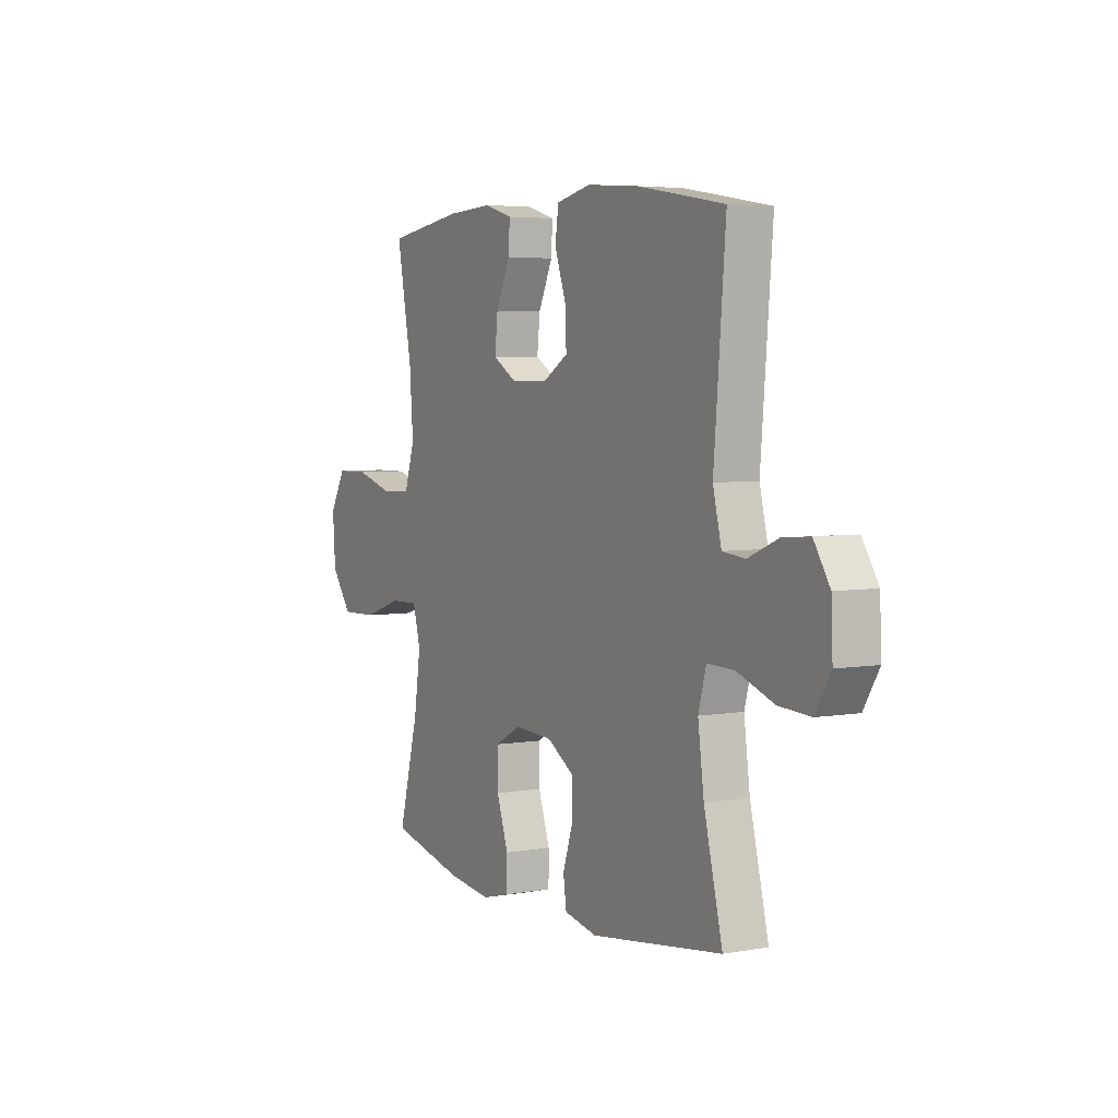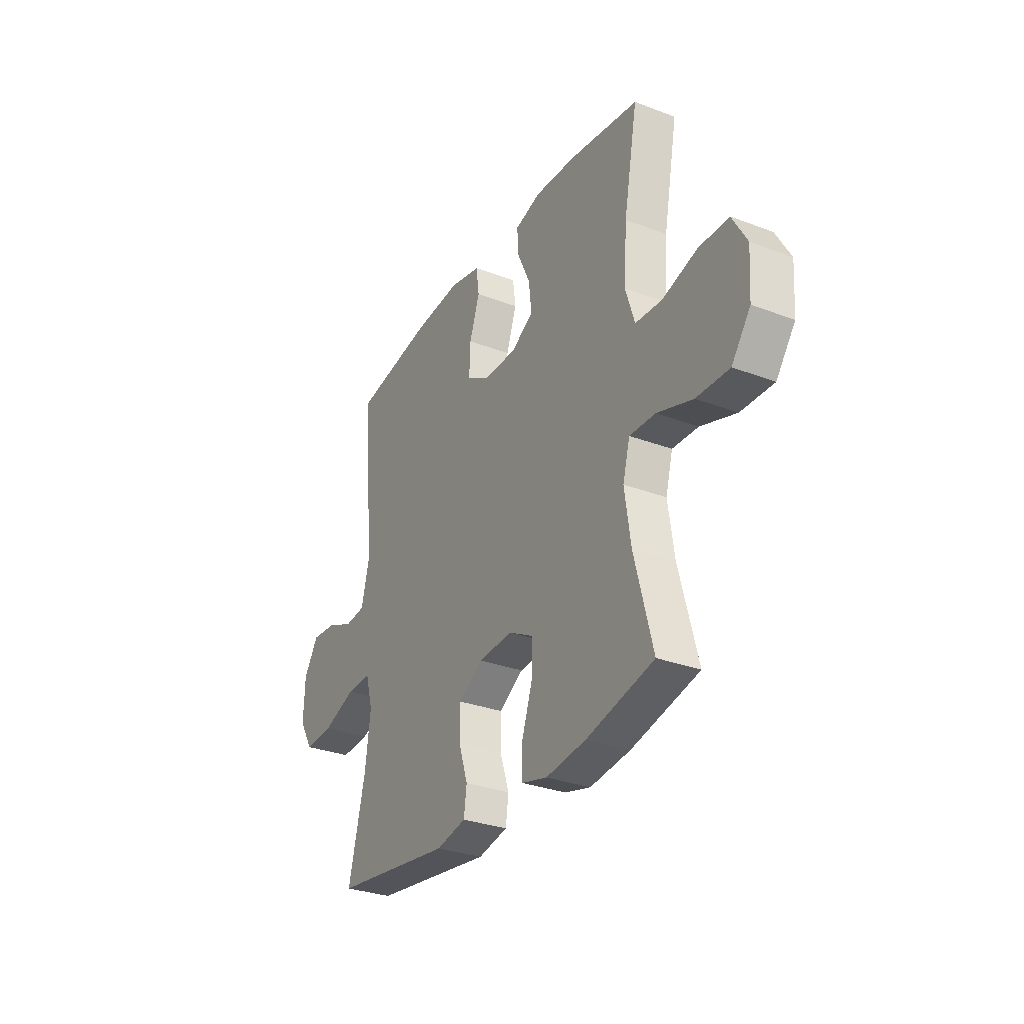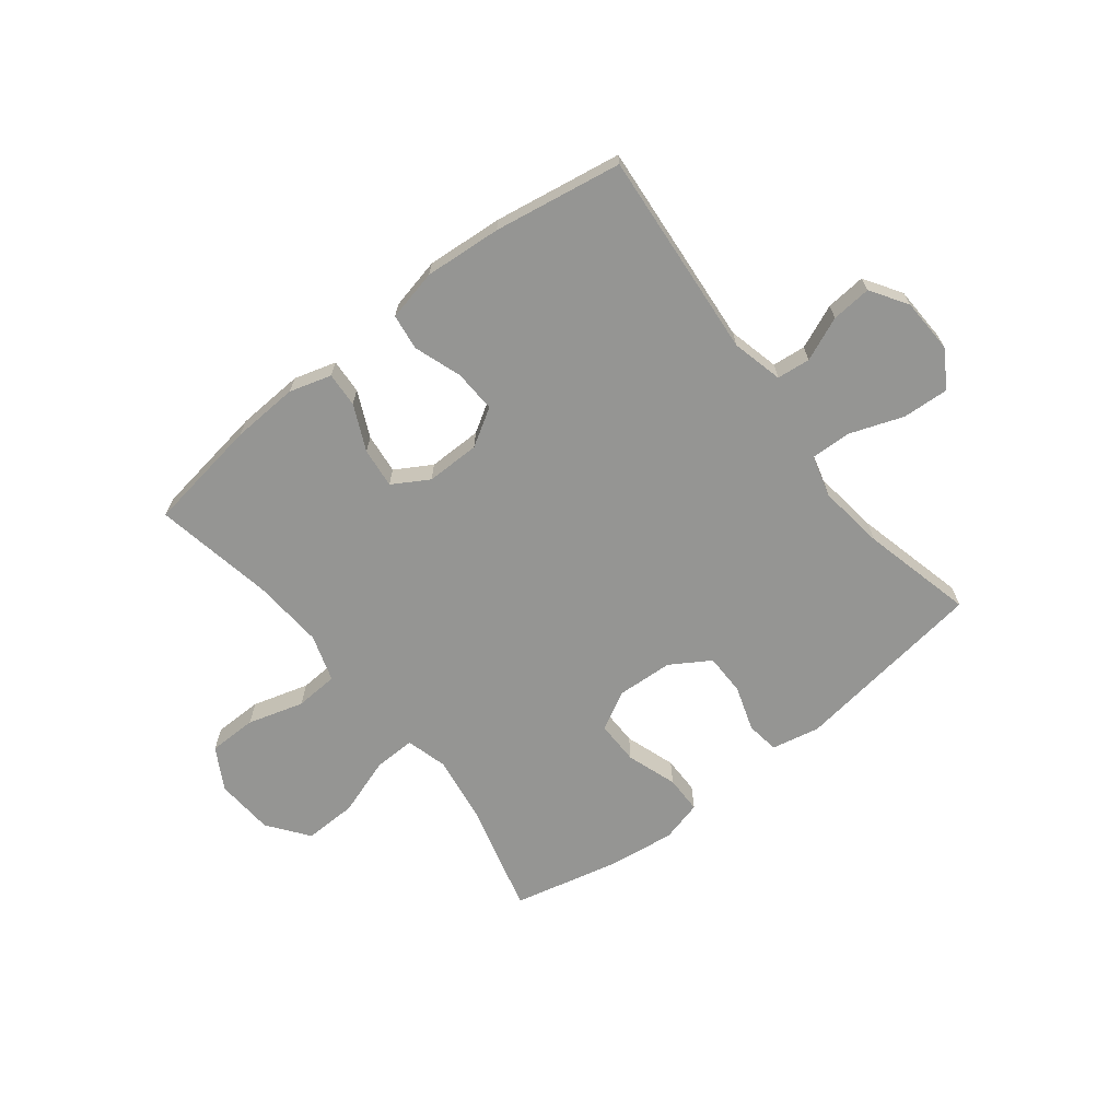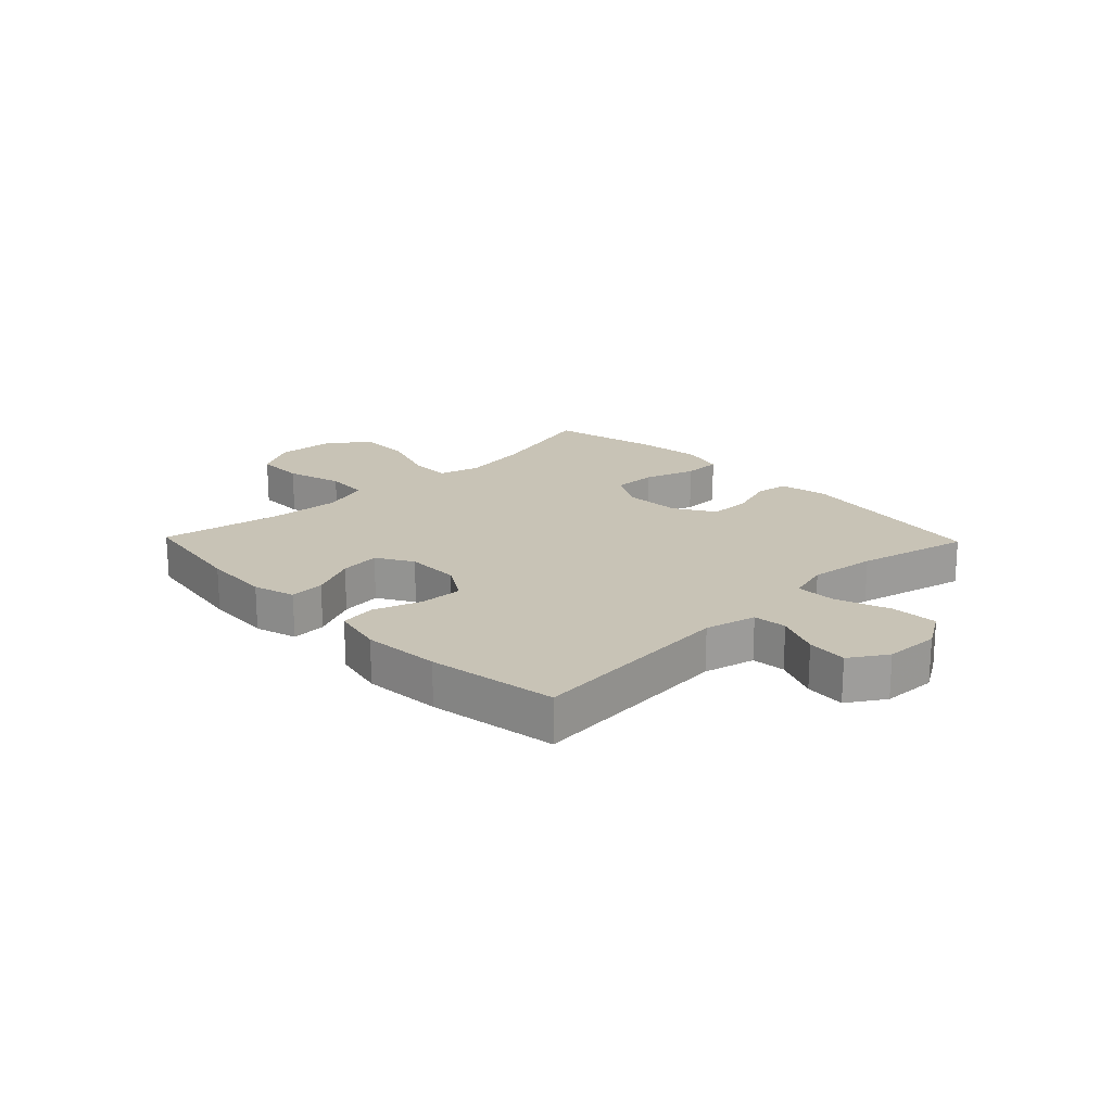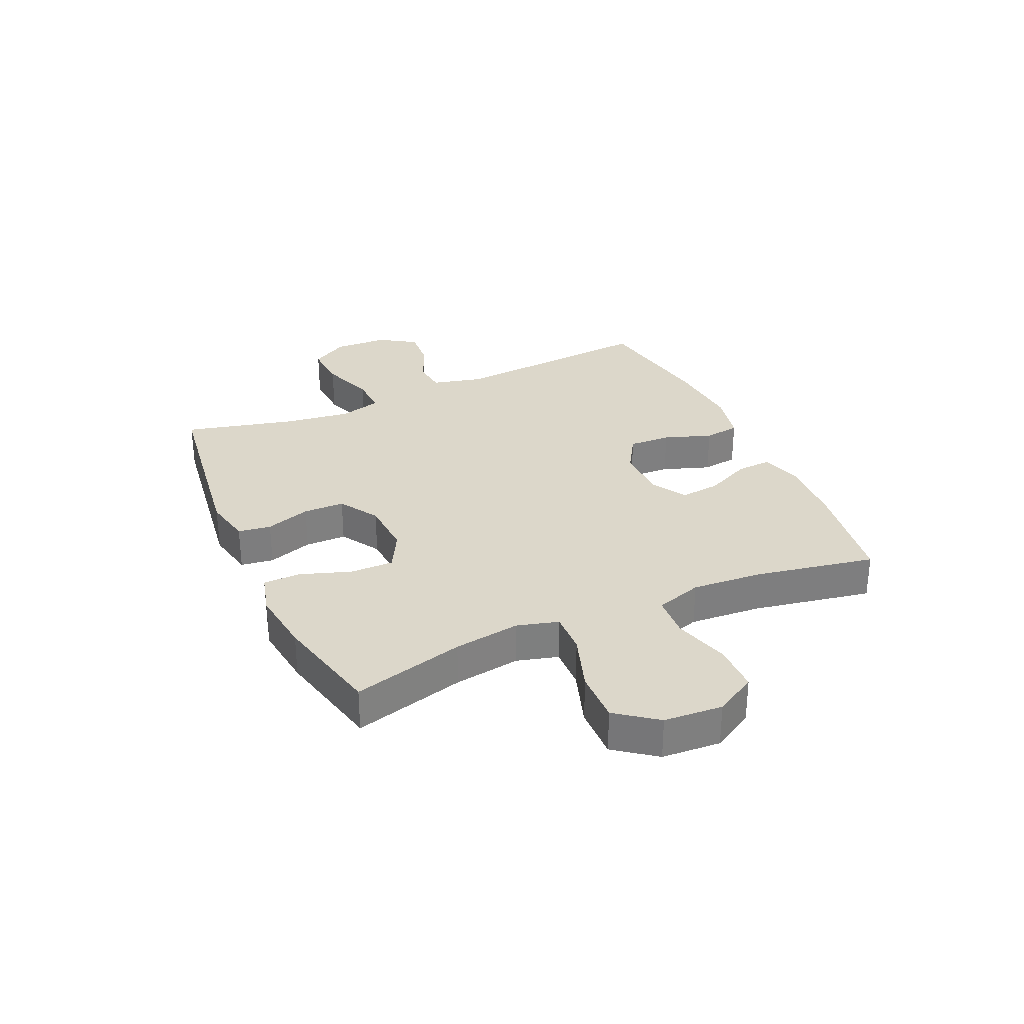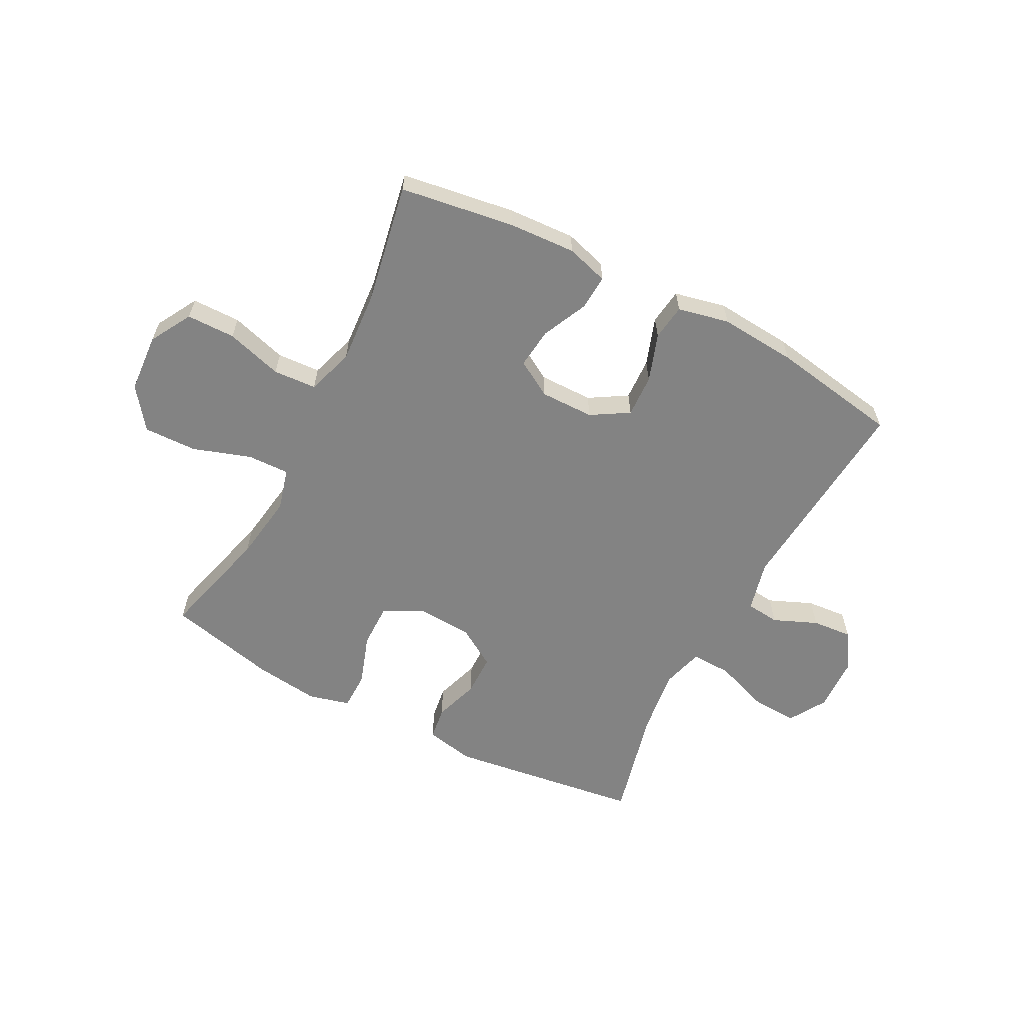
<metadata>
{"format":"obj","ext":"obj","renderer":"f3d","projection":"perspective","resolution":1024,"background":"white","views":[{"elev":4.7,"azim":60.8,"up":"+Z"},{"elev":-30.6,"azim":-118.6,"up":"+Z"},{"elev":-67.3,"azim":38.0,"up":"+Y"},{"elev":19.5,"azim":46.0,"up":"+Y"},{"elev":30.8,"azim":-114.2,"up":"+Y"},{"elev":-61.0,"azim":-27.6,"up":"+Y"}]}
</metadata>
<code>
o path788
v -0.3013 0.0375 -0.5455
v -0.1863 0.0375 -0.5598
v -0.1129 0.0375 -0.5406
v -0.1125 0.0375 -0.4736
v -0.143 0.0375 -0.3839
v -0.1439 0.0375 -0.3063
v -0.07481 0.0375 -0.2691
v 0.02457 0.0375 -0.2744
v 0.09444 0.0375 -0.318
v 0.0953 0.0375 -0.3915
v 0.0689 0.0375 -0.4713
v 0.07728 0.0375 -0.5299
v 0.1632 0.0375 -0.5477
v 0.5071 0.0375 -0.5002
v 0.4584 0.0375 -0.3021
v 0.4429 0.0375 -0.1847
v 0.4632 0.0375 -0.1108
v 0.5345 0.0375 -0.1126
v 0.63 0.0375 -0.147
v 0.7128 0.0375 -0.1518
v 0.7529 0.0375 -0.08542
v 0.7489 0.0375 0.01119
v 0.7069 0.0375 0.07659
v 0.6359 0.0375 0.07051
v 0.5581 0.0375 0.03762
v 0.4989 0.0375 0.04377
v 0.4767 0.0375 0.1342
v 0.5071 0.0375 0.5015
v 0.2801 0.0375 0.5393
v 0.1436 0.0375 0.55
v 0.05283 0.0375 0.5298
v 0.04423 0.0375 0.4662
v 0.07372 0.0375 0.3814
v 0.07703 0.0375 0.3061
v 0.0108 0.0375 0.2658
v -0.08484 0.0375 0.265
v -0.1488 0.0375 0.303
v -0.1409 0.0375 0.3744
v -0.1036 0.0375 0.4551
v -0.1001 0.0375 0.5168
v -0.1744 0.0375 0.5387
v -0.2934 0.0375 0.532
v -0.4949 0.0375 0.5015
v -0.4551 0.0375 0.289
v -0.4459 0.0375 0.1618
v -0.4725 0.0375 0.07873
v -0.5491 0.0375 0.0739
v -0.6488 0.0375 0.103
v -0.7349 0.0375 0.1021
v -0.7767 0.0375 0.02836
v -0.7697 0.0375 -0.07608
v -0.7154 0.0375 -0.1481
v -0.6216 0.0375 -0.1456
v -0.5191 0.0375 -0.1113
v -0.4446 0.0375 -0.1088
v -0.4244 0.0375 -0.1828
v -0.442 0.0375 -0.3008
v -0.4949 0.0375 -0.5002
v -0.3013 -0.0375 -0.5455
v -0.1863 -0.0375 -0.5598
v -0.1129 -0.0375 -0.5406
v -0.1125 -0.0375 -0.4736
v -0.143 -0.0375 -0.3839
v -0.1439 -0.0375 -0.3063
v -0.07481 -0.0375 -0.2691
v 0.02457 -0.0375 -0.2744
v 0.09444 -0.0375 -0.318
v 0.0953 -0.0375 -0.3915
v 0.0689 -0.0375 -0.4713
v 0.07728 -0.0375 -0.5299
v 0.1632 -0.0375 -0.5477
v 0.5071 -0.0375 -0.5002
v 0.4584 -0.0375 -0.3021
v 0.4429 -0.0375 -0.1847
v 0.4632 -0.0375 -0.1108
v 0.5345 -0.0375 -0.1126
v 0.63 -0.0375 -0.147
v 0.7128 -0.0375 -0.1518
v 0.7529 -0.0375 -0.08542
v 0.7489 -0.0375 0.01119
v 0.7069 -0.0375 0.07659
v 0.6359 -0.0375 0.07051
v 0.5581 -0.0375 0.03762
v 0.4989 -0.0375 0.04377
v 0.4767 -0.0375 0.1342
v 0.5071 -0.0375 0.5015
v 0.2801 -0.0375 0.5393
v 0.1436 -0.0375 0.55
v 0.05283 -0.0375 0.5298
v 0.04423 -0.0375 0.4662
v 0.07372 -0.0375 0.3814
v 0.07703 -0.0375 0.3061
v 0.0108 -0.0375 0.2658
v -0.08484 -0.0375 0.265
v -0.1488 -0.0375 0.303
v -0.1409 -0.0375 0.3744
v -0.1036 -0.0375 0.4551
v -0.1001 -0.0375 0.5168
v -0.1744 -0.0375 0.5387
v -0.2934 -0.0375 0.532
v -0.4949 -0.0375 0.5015
v -0.4551 -0.0375 0.289
v -0.4459 -0.0375 0.1618
v -0.4725 -0.0375 0.07873
v -0.5491 -0.0375 0.0739
v -0.6488 -0.0375 0.103
v -0.7349 -0.0375 0.1021
v -0.7767 -0.0375 0.02836
v -0.7697 -0.0375 -0.07608
v -0.7154 -0.0375 -0.1481
v -0.6216 -0.0375 -0.1456
v -0.5191 -0.0375 -0.1113
v -0.4446 -0.0375 -0.1088
v -0.4244 -0.0375 -0.1828
v -0.442 -0.0375 -0.3008
v -0.4949 -0.0375 -0.5002
v -0.3013 0.0375 -0.5455
v -0.1863 0.0375 -0.5598
v -0.1129 0.0375 -0.5406
v -0.1129 0.0375 -0.5406
v 0.07728 0.0375 -0.5299
v 0.07728 0.0375 -0.5299
v 0.1632 0.0375 -0.5477
v -0.1125 0.0375 -0.4736
v 0.0689 0.0375 -0.4713
v -0.4949 0.0375 -0.5002
v -0.4949 0.0375 -0.5002
v 0.5071 0.0375 -0.5002
v 0.5071 0.0375 -0.5002
v -0.143 0.0375 -0.3839
v 0.0953 0.0375 -0.3915
v 0.4584 0.0375 -0.3021
v -0.442 0.0375 -0.3008
v 0.09444 0.0375 -0.318
v -0.1439 0.0375 -0.3063
v -0.1439 0.0375 -0.3063
v 0.02457 0.0375 -0.2744
v -0.07481 0.0375 -0.2691
v 0.4429 0.0375 -0.1847
v -0.4244 0.0375 -0.1828
v 0.4632 0.0375 -0.1108
v 0.4632 0.0375 -0.1108
v -0.4446 0.0375 -0.1088
v -0.4446 0.0375 -0.1088
v 0.63 0.0375 -0.147
v 0.7128 0.0375 -0.1518
v 0.7128 0.0375 -0.1518
v 0.7529 0.0375 -0.08542
v -0.7697 0.0375 -0.07608
v -0.7154 0.0375 -0.1481
v -0.6216 0.0375 -0.1456
v 0.5345 0.0375 -0.1126
v -0.5191 0.0375 -0.1113
v 0.7489 0.0375 0.01119
v -0.7767 0.0375 0.02836
v 0.7069 0.0375 0.07659
v 0.7069 0.0375 0.07659
v -0.7349 0.0375 0.1021
v 0.5581 0.0375 0.03762
v 0.4989 0.0375 0.04377
v 0.4989 0.0375 0.04377
v 0.6359 0.0375 0.07051
v 0.4767 0.0375 0.1342
v -0.6488 0.0375 0.103
v -0.5491 0.0375 0.0739
v -0.4725 0.0375 0.07873
v -0.4725 0.0375 0.07873
v -0.4459 0.0375 0.1618
v -0.4551 0.0375 0.289
v 0.0108 0.0375 0.2658
v -0.08484 0.0375 0.265
v -0.1488 0.0375 0.303
v -0.1488 0.0375 0.303
v 0.07703 0.0375 0.3061
v 0.07703 0.0375 0.3061
v -0.1409 0.0375 0.3744
v 0.07372 0.0375 0.3814
v -0.1036 0.0375 0.4551
v 0.04423 0.0375 0.4662
v -0.4949 0.0375 0.5015
v -0.4949 0.0375 0.5015
v -0.1001 0.0375 0.5168
v -0.1001 0.0375 0.5168
v 0.05283 0.0375 0.5298
v 0.05283 0.0375 0.5298
v 0.5071 0.0375 0.5015
v 0.5071 0.0375 0.5015
v -0.2934 0.0375 0.532
v -0.1744 0.0375 0.5387
v 0.2801 0.0375 0.5393
v 0.1436 0.0375 0.55
v -0.3013 -0.0375 -0.5455
v -0.1863 -0.0375 -0.5598
v -0.1129 -0.0375 -0.5406
v -0.1129 -0.0375 -0.5406
v 0.07728 -0.0375 -0.5299
v 0.07728 -0.0375 -0.5299
v 0.1632 -0.0375 -0.5477
v -0.1125 -0.0375 -0.4736
v 0.0689 -0.0375 -0.4713
v -0.4949 -0.0375 -0.5002
v -0.4949 -0.0375 -0.5002
v 0.5071 -0.0375 -0.5002
v 0.5071 -0.0375 -0.5002
v -0.143 -0.0375 -0.3839
v 0.0953 -0.0375 -0.3915
v 0.4584 -0.0375 -0.3021
v -0.442 -0.0375 -0.3008
v 0.09444 -0.0375 -0.318
v -0.1439 -0.0375 -0.3063
v -0.1439 -0.0375 -0.3063
v 0.02457 -0.0375 -0.2744
v -0.07481 -0.0375 -0.2691
v 0.4429 -0.0375 -0.1847
v -0.4244 -0.0375 -0.1828
v 0.4632 -0.0375 -0.1108
v 0.4632 -0.0375 -0.1108
v -0.4446 -0.0375 -0.1088
v -0.4446 -0.0375 -0.1088
v 0.63 -0.0375 -0.147
v 0.7128 -0.0375 -0.1518
v 0.7128 -0.0375 -0.1518
v 0.7529 -0.0375 -0.08542
v -0.7697 -0.0375 -0.07608
v -0.7154 -0.0375 -0.1481
v -0.6216 -0.0375 -0.1456
v 0.5345 -0.0375 -0.1126
v -0.5191 -0.0375 -0.1113
v 0.7489 -0.0375 0.01119
v -0.7767 -0.0375 0.02836
v 0.7069 -0.0375 0.07659
v 0.7069 -0.0375 0.07659
v -0.7349 -0.0375 0.1021
v 0.5581 -0.0375 0.03762
v 0.4989 -0.0375 0.04377
v 0.4989 -0.0375 0.04377
v 0.6359 -0.0375 0.07051
v 0.4767 -0.0375 0.1342
v -0.6488 -0.0375 0.103
v -0.5491 -0.0375 0.0739
v -0.4725 -0.0375 0.07873
v -0.4725 -0.0375 0.07873
v -0.4459 -0.0375 0.1618
v -0.4551 -0.0375 0.289
v 0.0108 -0.0375 0.2658
v -0.08484 -0.0375 0.265
v -0.1488 -0.0375 0.303
v -0.1488 -0.0375 0.303
v 0.07703 -0.0375 0.3061
v 0.07703 -0.0375 0.3061
v -0.1409 -0.0375 0.3744
v 0.07372 -0.0375 0.3814
v -0.1036 -0.0375 0.4551
v 0.04423 -0.0375 0.4662
v -0.4949 -0.0375 0.5015
v -0.4949 -0.0375 0.5015
v -0.1001 -0.0375 0.5168
v -0.1001 -0.0375 0.5168
v 0.05283 -0.0375 0.5298
v 0.05283 -0.0375 0.5298
v 0.5071 -0.0375 0.5015
v 0.5071 -0.0375 0.5015
v -0.2934 -0.0375 0.532
v -0.1744 -0.0375 0.5387
v 0.2801 -0.0375 0.5393
v 0.1436 -0.0375 0.55
f 198 206 200
f 238 216 235
f 237 220 229
f 207 198 203
f 244 251 263
f 255 244 263
f 241 246 243
f 234 220 237
f 213 212 245
f 209 206 207
f 215 210 213
f 223 220 221
f 212 216 245
f 216 212 209
f 218 215 213
f 244 247 251
f 241 218 246
f 243 246 247
f 245 238 249
f 264 253 257
f 265 238 261
f 192 205 208
f 225 226 224
f 230 224 239
f 264 251 253
f 210 208 205
f 214 209 207
f 246 213 245
f 220 223 229
f 220 234 227
f 218 213 246
f 216 209 214
f 233 230 239
f 238 245 216
f 239 226 240
f 265 249 238
f 254 266 259
f 205 193 199
f 263 251 264
f 208 210 215
f 235 227 234
f 240 228 241
f 252 266 254
f 194 199 193
f 252 265 266
f 243 247 244
f 218 241 228
f 249 265 252
f 237 229 231
f 192 208 201
f 198 200 196
f 207 206 198
f 193 205 192
f 227 235 216
f 228 240 226
f 226 239 224
f 1 2 60 59
f 2 120 195 60
f 122 13 71 197
f 3 4 62 61
f 11 12 70 69
f 127 1 59 202
f 13 129 204 71
f 4 5 63 62
f 10 11 69 68
f 14 15 73 72
f 57 58 116 115
f 9 10 68 67
f 5 136 211 63
f 8 9 67 66
f 6 7 65 64
f 15 16 74 73
f 56 57 115 114
f 7 8 66 65
f 16 142 217 74
f 144 56 114 219
f 19 147 222 77
f 20 21 79 78
f 51 52 110 109
f 52 53 111 110
f 18 19 77 76
f 53 54 112 111
f 17 18 76 75
f 54 55 113 112
f 21 22 80 79
f 50 51 109 108
f 22 157 232 80
f 49 50 108 107
f 25 161 236 83
f 24 25 83 82
f 23 24 82 81
f 26 27 85 84
f 48 49 107 106
f 47 48 106 105
f 167 47 105 242
f 45 46 104 103
f 44 45 103 102
f 35 36 94 93
f 36 173 248 94
f 175 35 93 250
f 37 38 96 95
f 33 34 92 91
f 38 39 97 96
f 32 33 91 90
f 181 44 102 256
f 39 183 258 97
f 185 32 90 260
f 27 187 262 85
f 42 43 101 100
f 41 42 100 99
f 40 41 99 98
f 28 29 87 86
f 30 31 89 88
f 29 30 88 87
f 123 125 131
f 163 160 141
f 162 154 145
f 132 128 123
f 169 188 176
f 180 188 169
f 166 168 171
f 159 162 145
f 138 170 137
f 134 132 131
f 140 138 135
f 148 146 145
f 137 170 141
f 141 134 137
f 143 138 140
f 169 176 172
f 166 171 143
f 168 172 171
f 170 174 163
f 189 182 178
f 190 186 163
f 117 133 130
f 150 149 151
f 155 164 149
f 189 178 176
f 135 130 133
f 139 132 134
f 171 170 138
f 145 154 148
f 145 152 159
f 143 171 138
f 141 139 134
f 158 164 155
f 163 141 170
f 164 165 151
f 190 163 174
f 179 184 191
f 130 124 118
f 188 189 176
f 133 140 135
f 160 159 152
f 165 166 153
f 177 179 191
f 119 118 124
f 177 191 190
f 168 169 172
f 143 153 166
f 174 177 190
f 162 156 154
f 117 126 133
f 123 121 125
f 132 123 131
f 118 117 130
f 152 141 160
f 153 151 165
f 151 149 164

</code>
